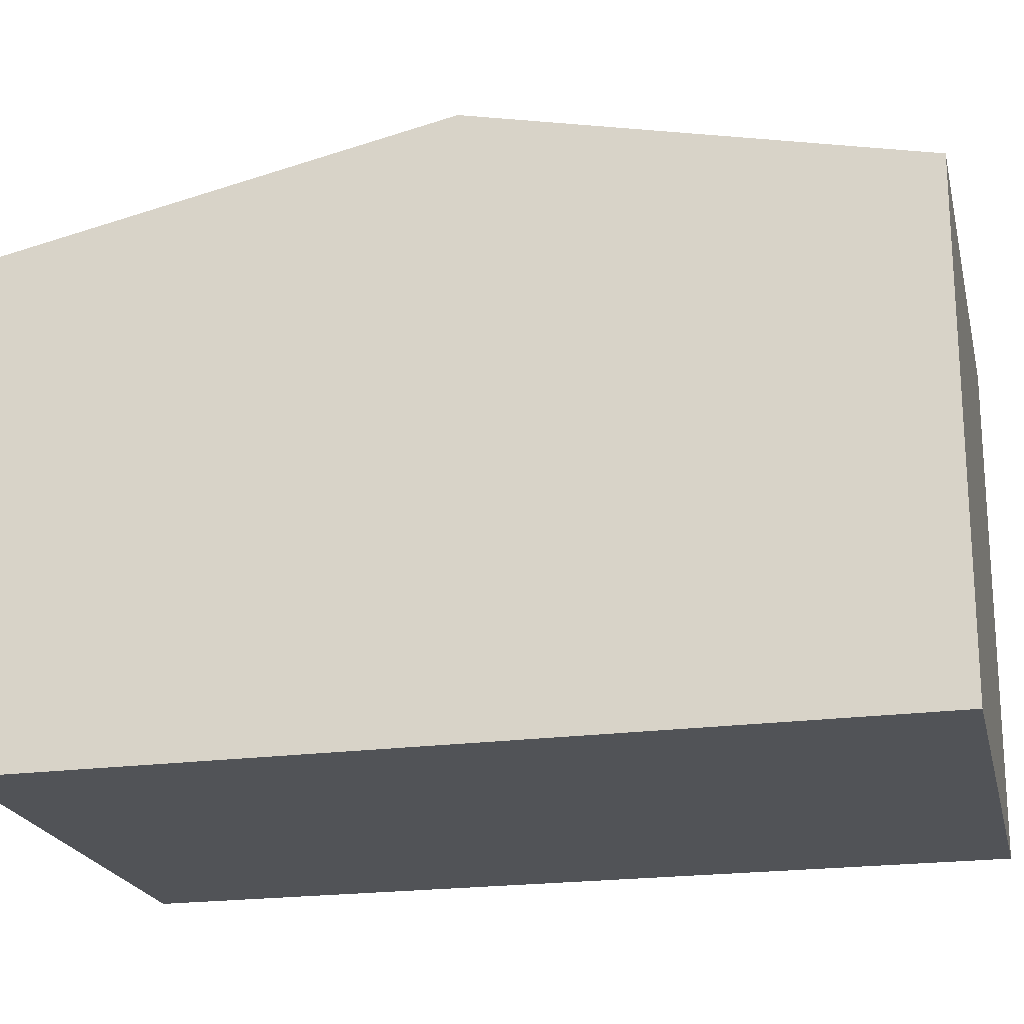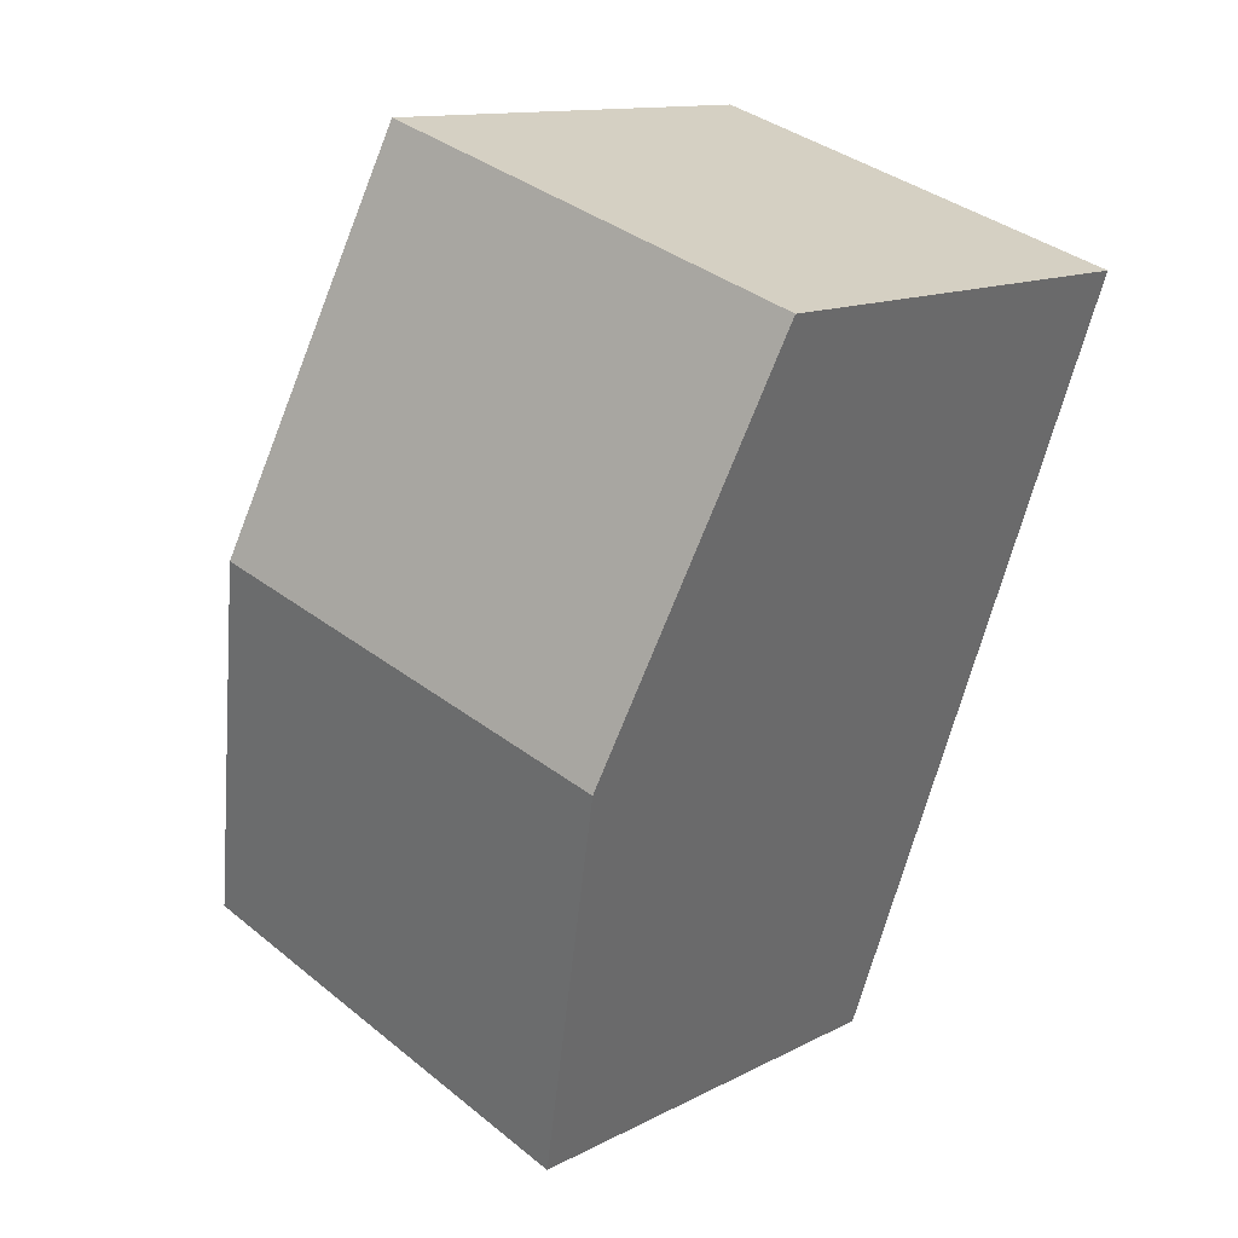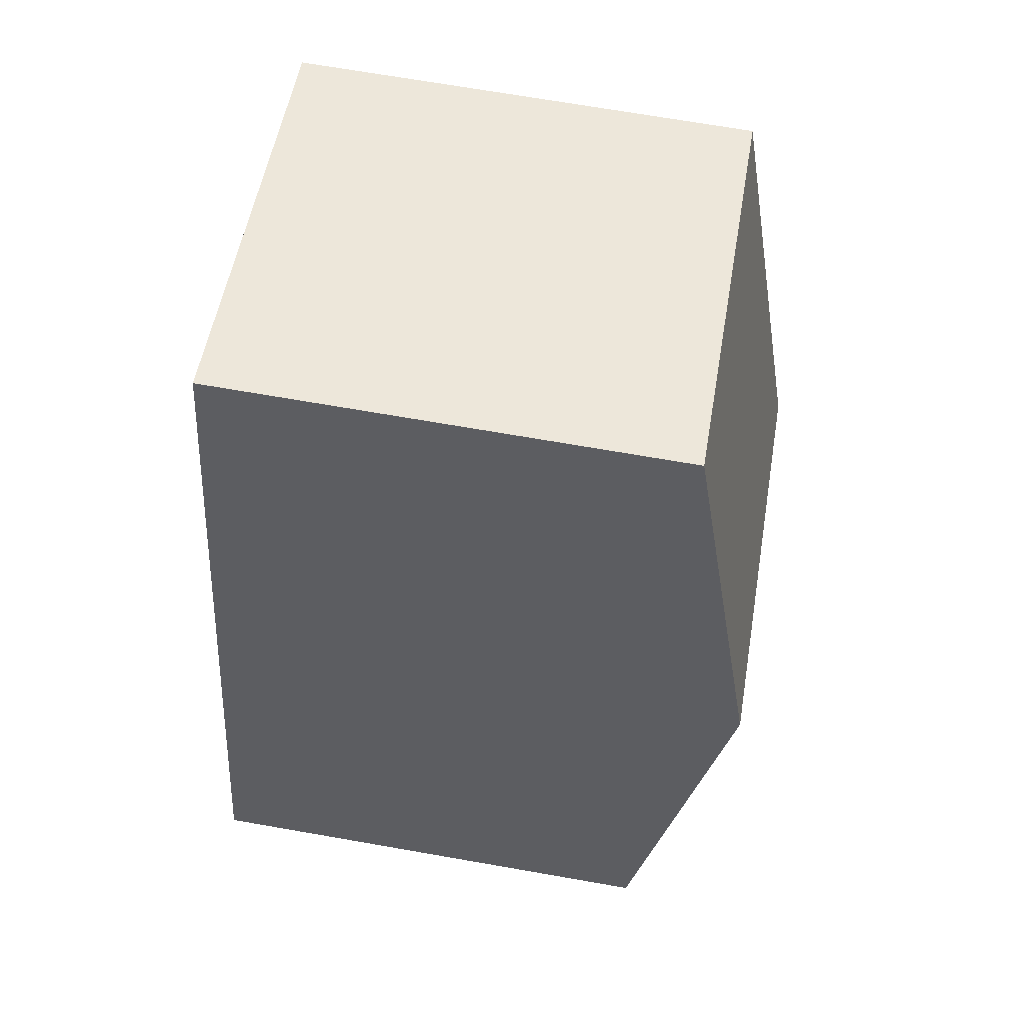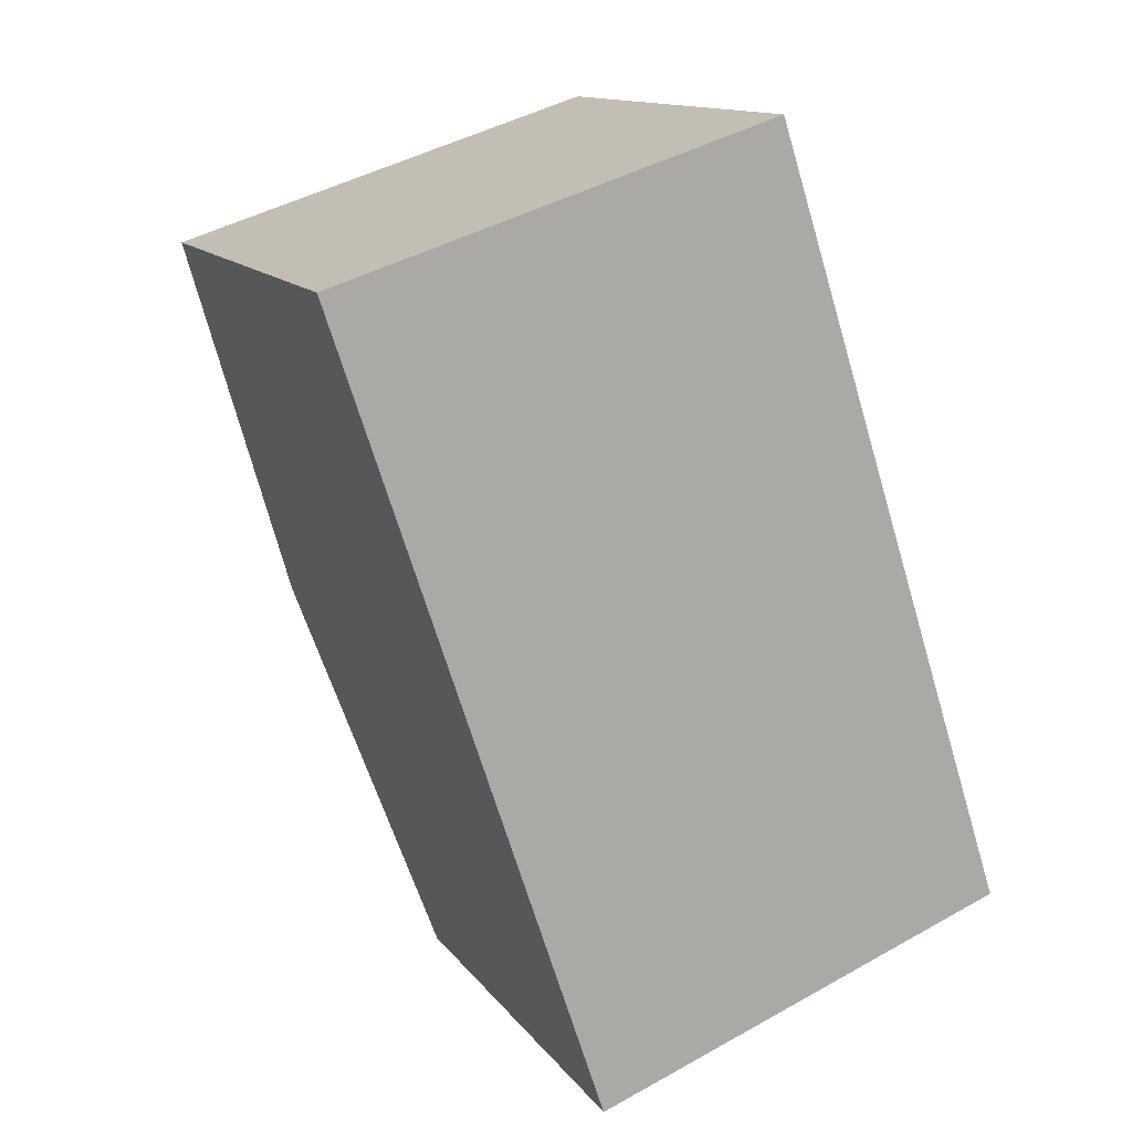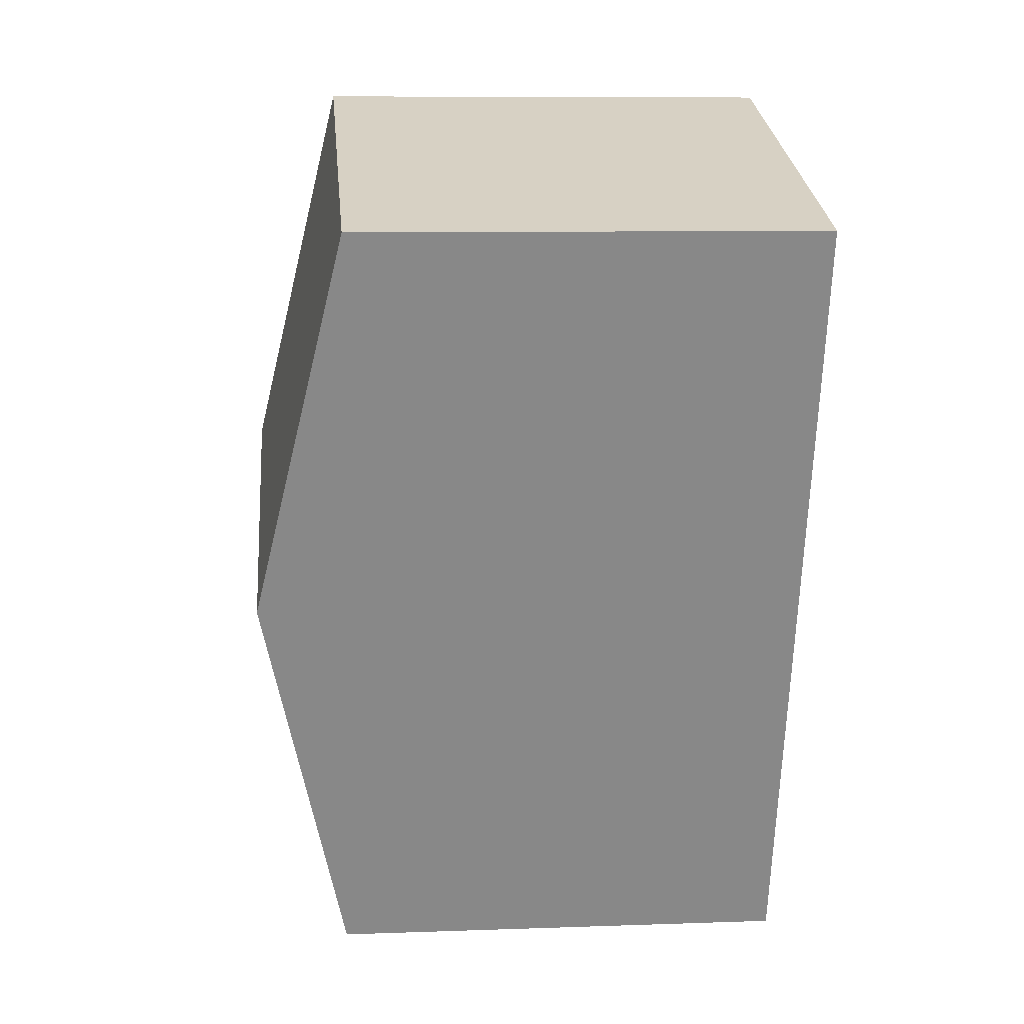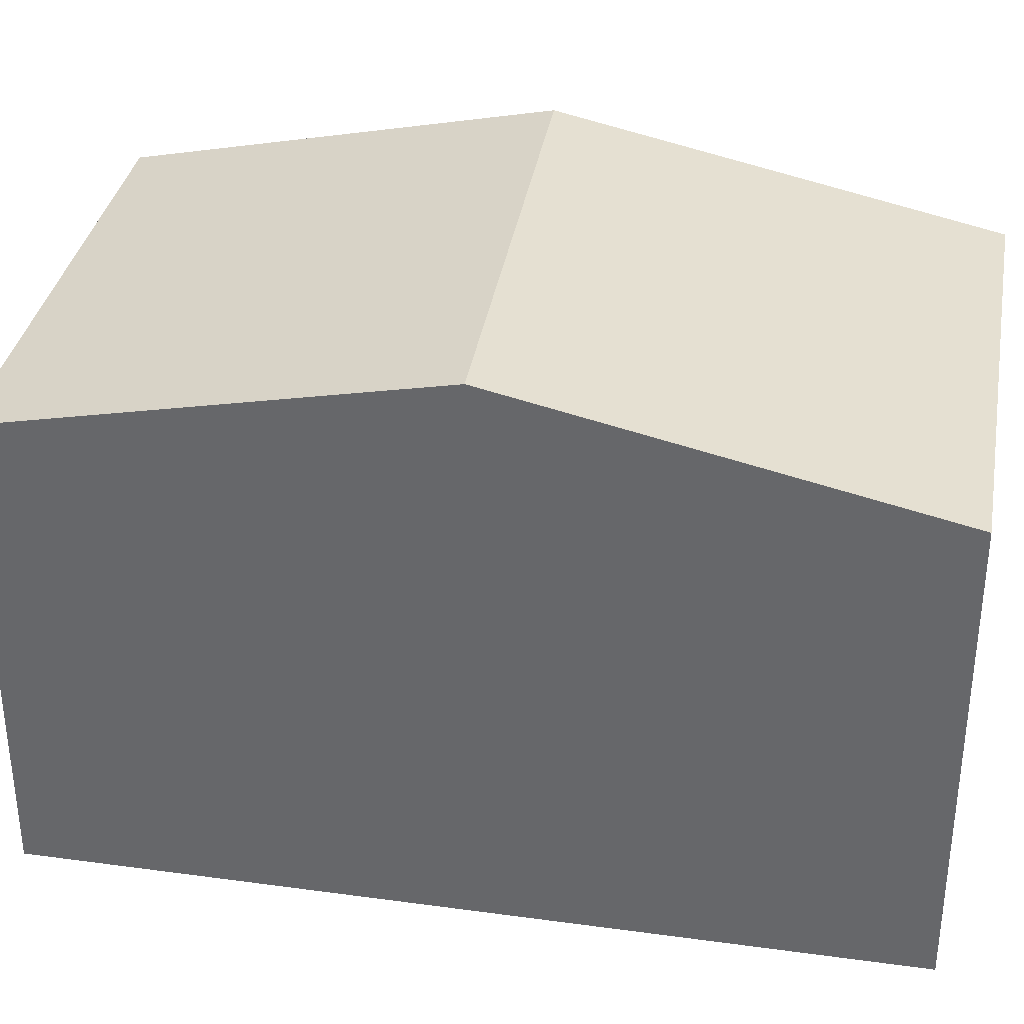
<metadata>
{"format":"obj","ext":"obj","renderer":"f3d","projection":"perspective","resolution":1024,"background":"white","views":[{"elev":-21.8,"azim":-95.6,"up":"+Y"},{"elev":12.7,"azim":-140.0,"up":"+Z"},{"elev":69.9,"azim":99.9,"up":"+Z"},{"elev":13.0,"azim":-22.3,"up":"+Z"},{"elev":9.0,"azim":-95.4,"up":"+Z"},{"elev":36.4,"azim":-98.3,"up":"+Y"}]}
</metadata>
<code>
v  1.418 6.134 -4.245
v  7.379 5.214 -6.808
v  2.85 5.158 -8.533
v  6.07 6.134 -2.75
v  4.696 5.168 1.509
v  0 5.168 3.164e-16
v  2.85 5.225e-16 -8.533
v  1.418 2.599e-16 -4.245
v  0 0 0
v  4.696 -9.24e-17 1.509
v  6.07 1.684e-16 -2.75
v  7.379 4.169e-16 -6.808
g defaultobject
f 1 2 3
f 2 1 4
f 5 1 6
f 1 5 4
f 7 1 3
f 1 7 6
f 6 7 8
f 6 8 9
f 9 5 6
f 5 9 10
f 10 4 5
f 4 10 2
f 2 10 11
f 2 11 12
f 12 3 2
f 3 12 7
f 8 10 9
f 10 8 7
f 10 7 11
f 11 7 12

</code>
